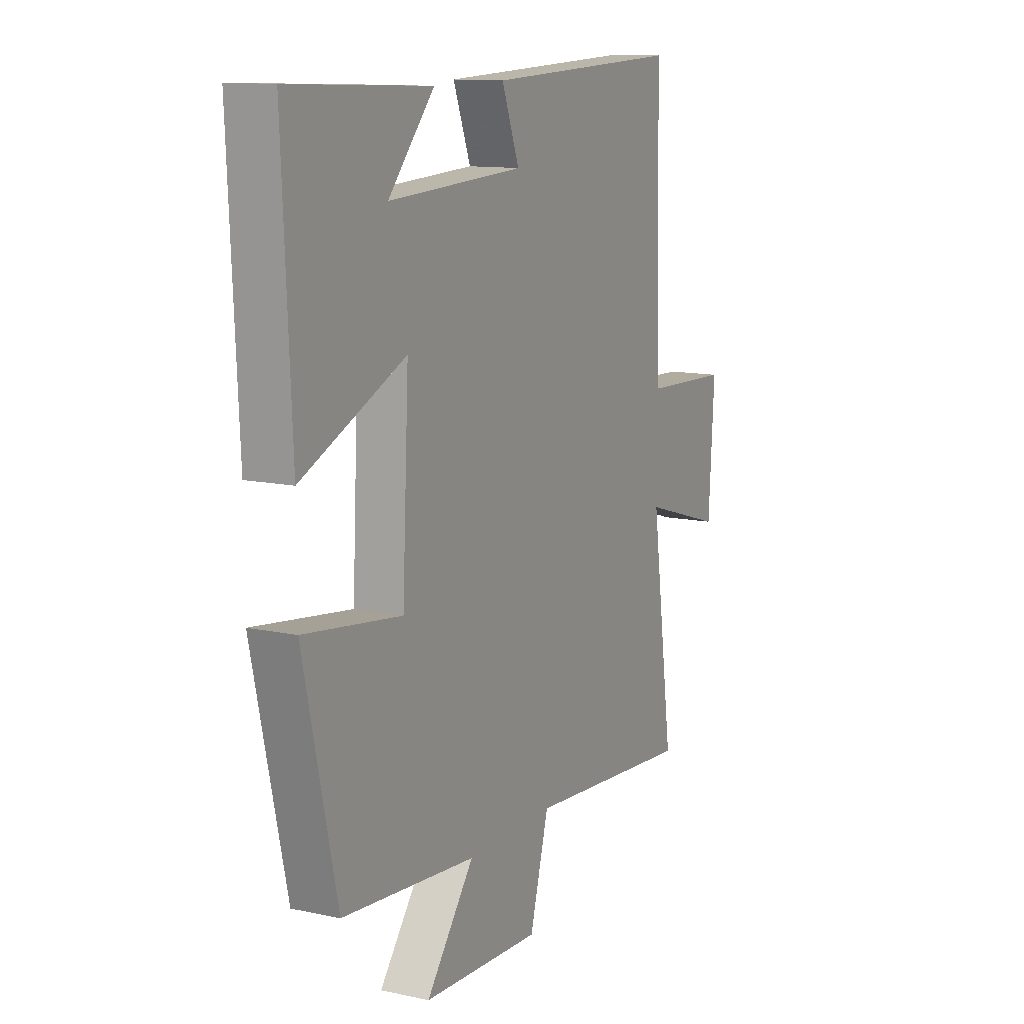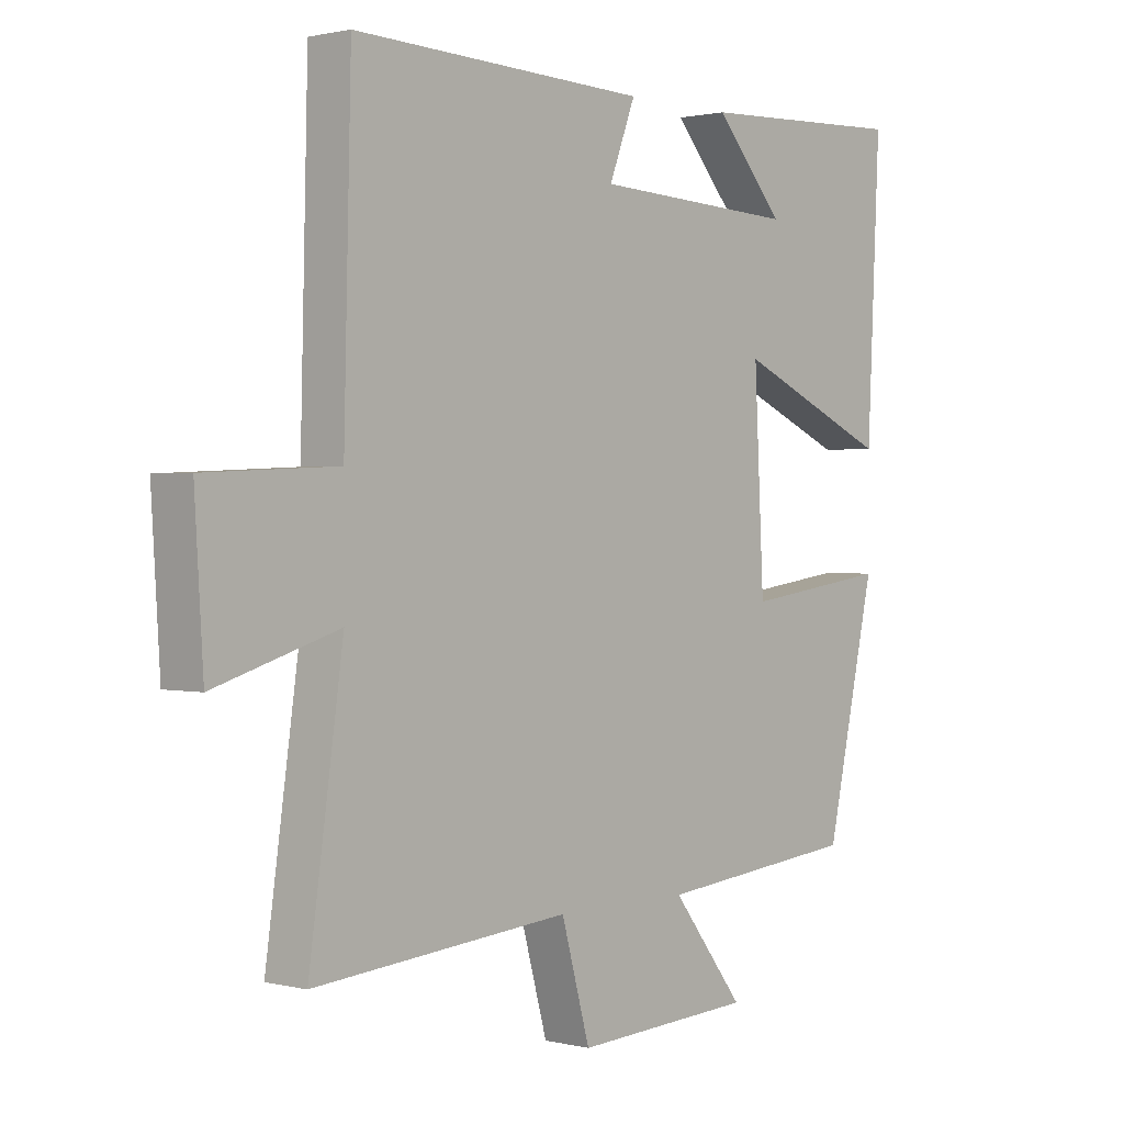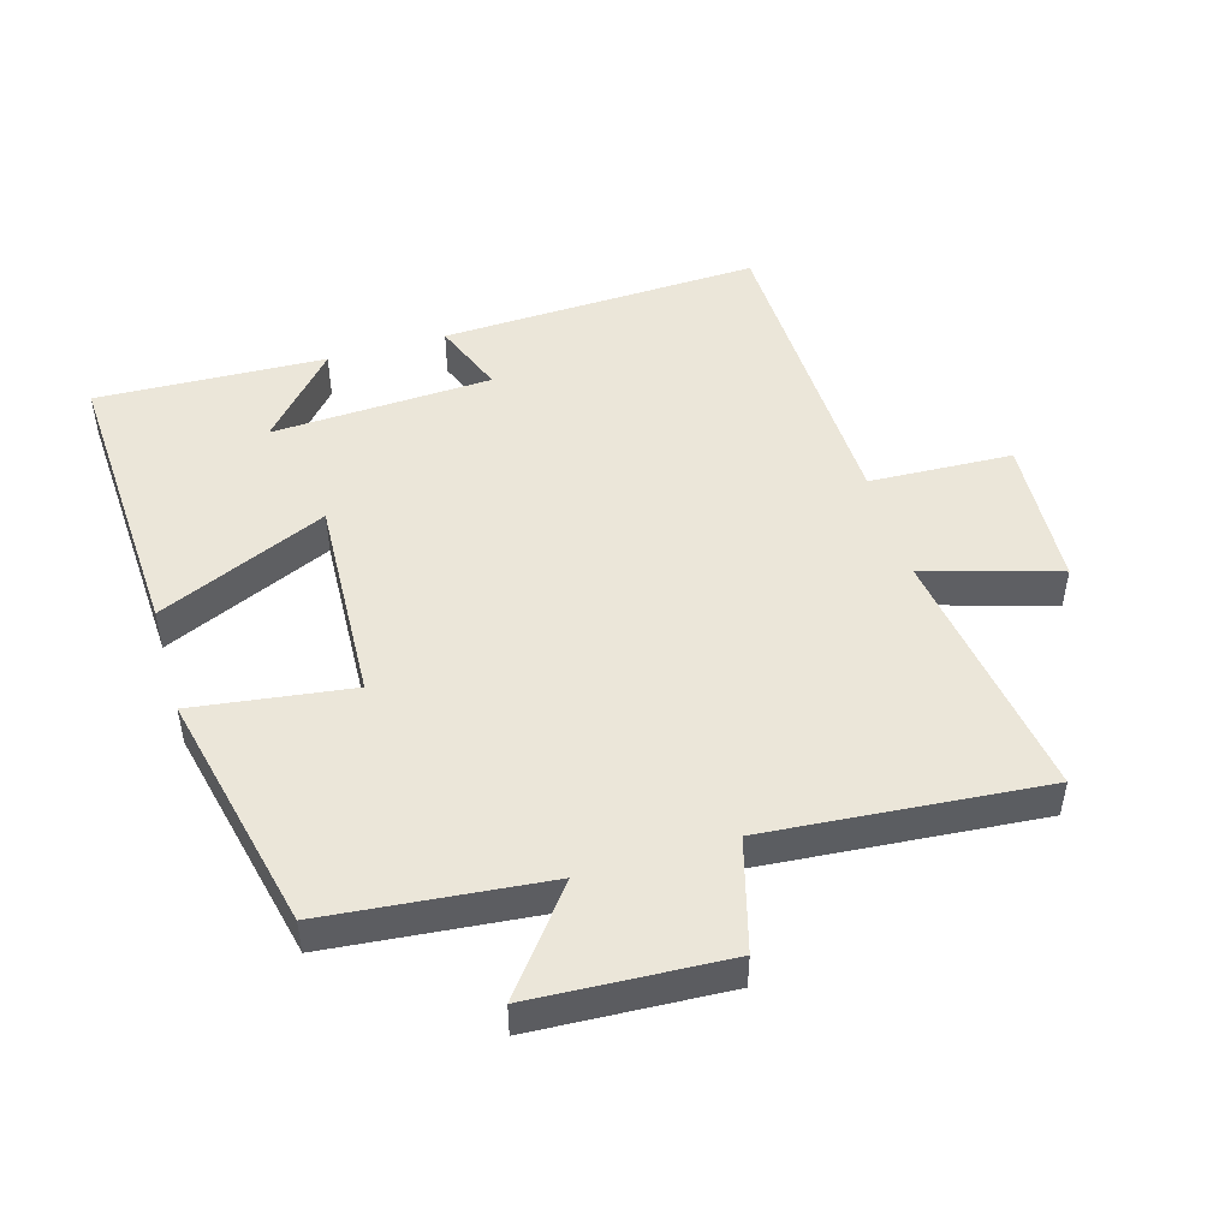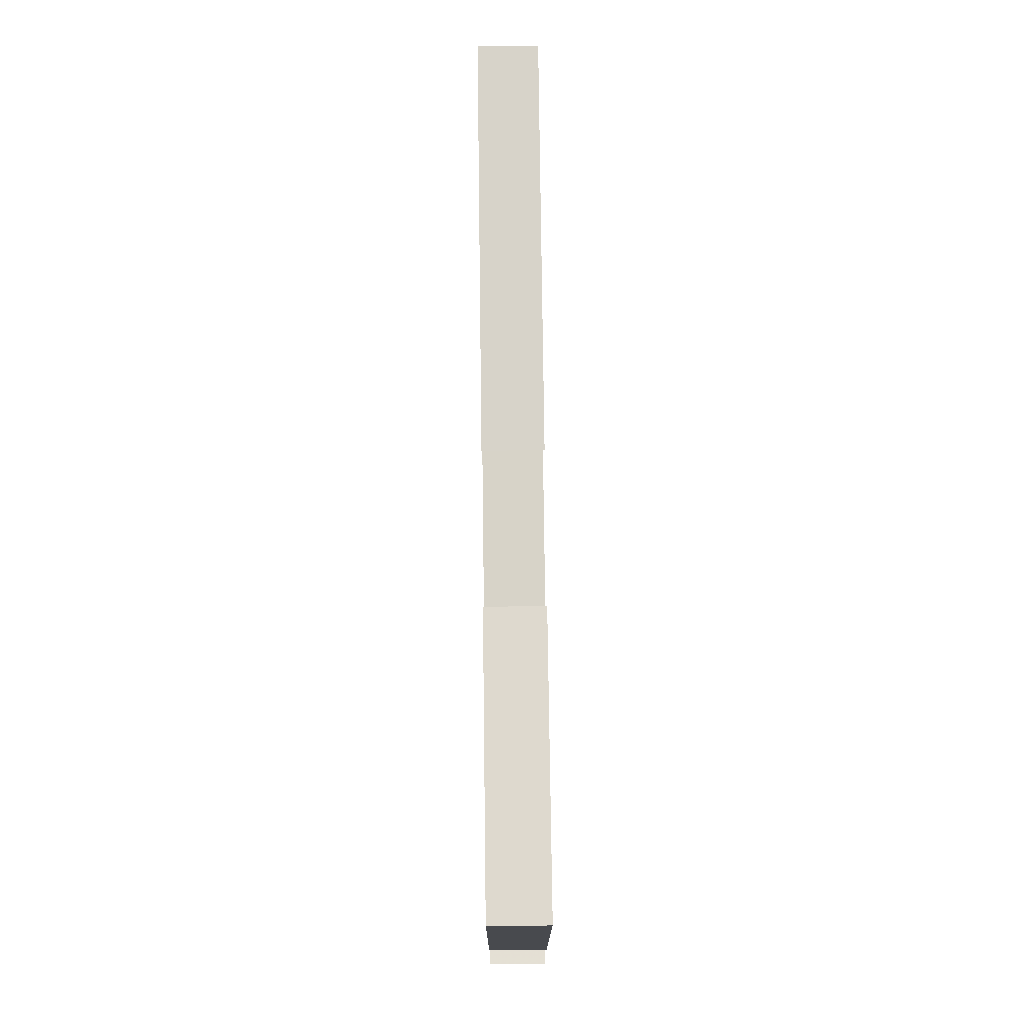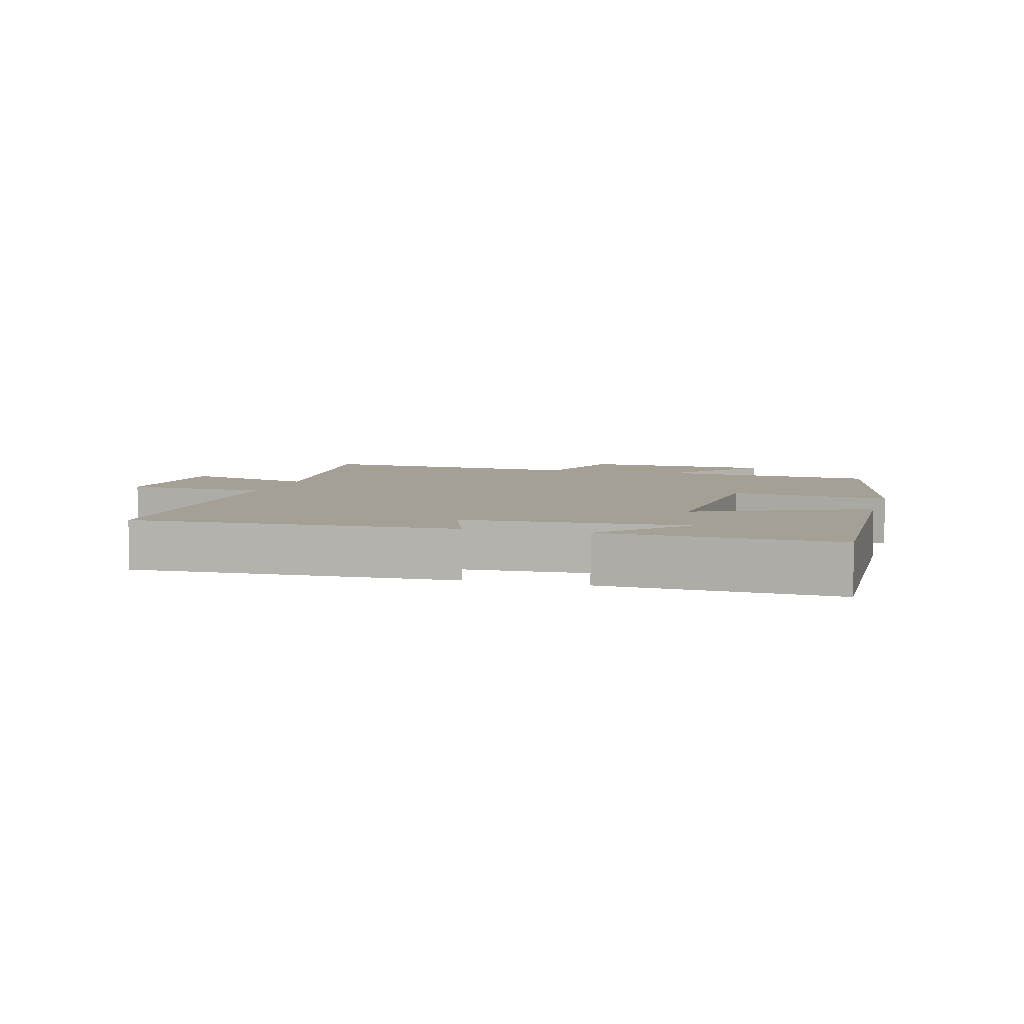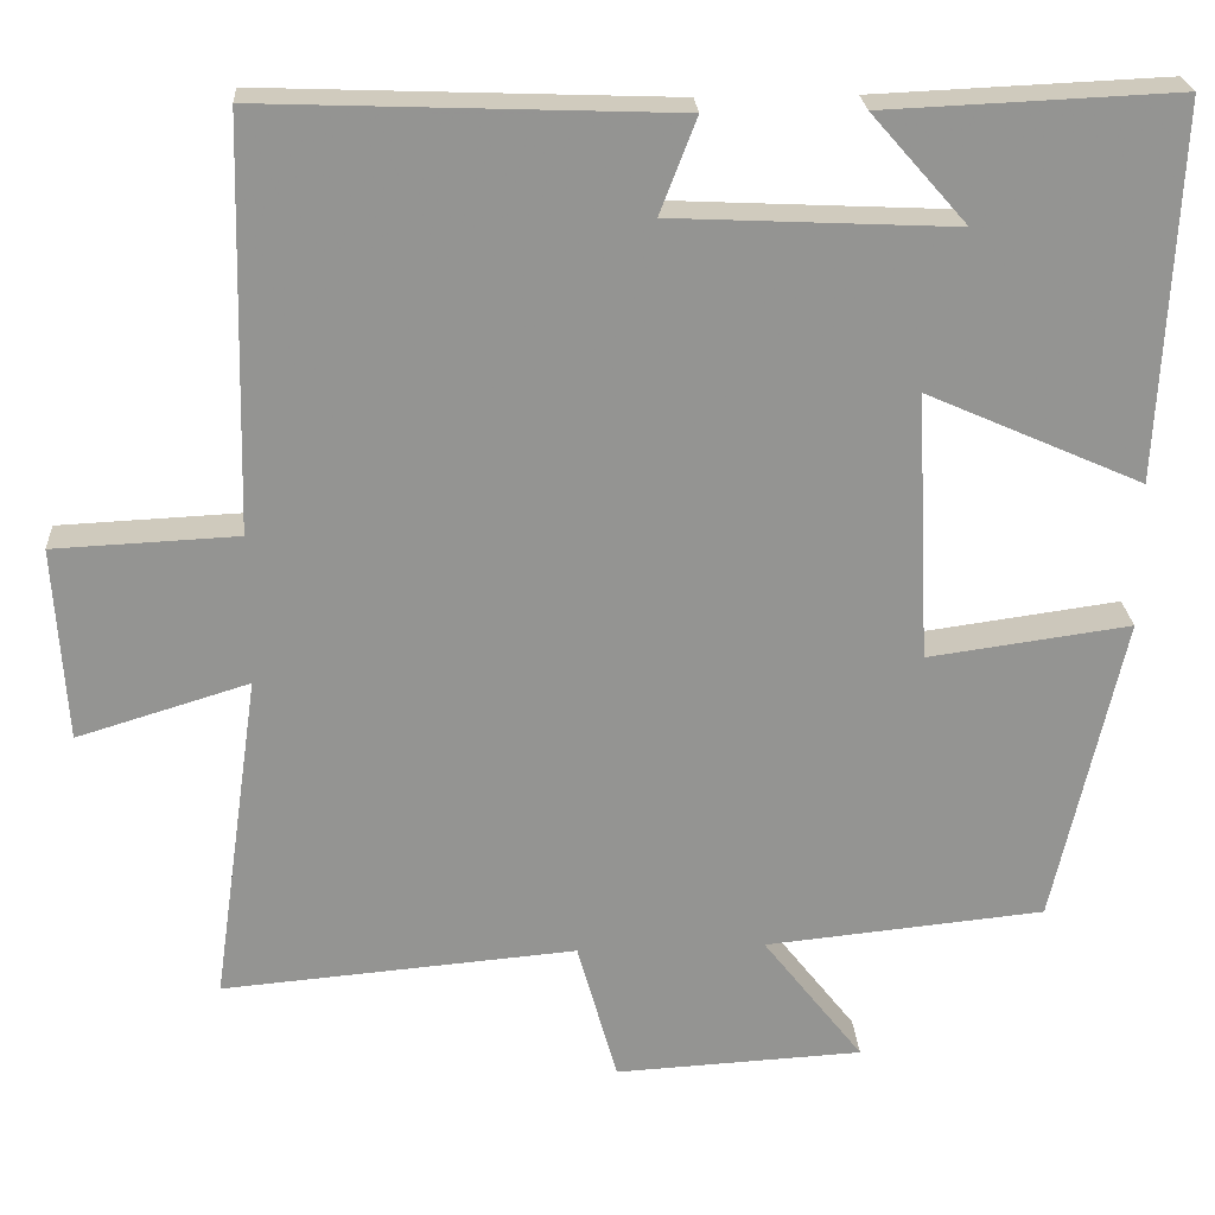
<metadata>
{"format":"obj","ext":"obj","renderer":"f3d","projection":"perspective","resolution":1024,"background":"white","views":[{"elev":12.2,"azim":117.1,"up":"+Z"},{"elev":1.0,"azim":-48.4,"up":"+Z"},{"elev":48.4,"azim":163.5,"up":"+Y"},{"elev":74.0,"azim":89.3,"up":"+Z"},{"elev":5.7,"azim":15.9,"up":"+Y"},{"elev":23.4,"azim":-3.6,"up":"+Z"}]}
</metadata>
<code>
v 0.418 0.07 -0.467
v 0.086 0.07 -0.5
v 0.205 0.07 -0.653
v -0.089 0.07 -0.669
v -0.136 0.07 -0.5
v -0.556 0.07 -0.536
v -0.5 0.07 -0.142
v -0.703 0.07 -0.204
v -0.717 0.07 0.026
v -0.5 0.07 0.036
v -0.488 0.07 0.518
v -0.004 0.07 0.5
v -0.047 0.07 0.388
v 0.287 0.07 0.372
v 0.174 0.07 0.5
v 0.521 0.07 0.515
v 0.5 0.07 0.073
v 0.244 0.07 0.186
v 0.26 0.07 -0.132
v 0.5 0.07 -0.099
v 0.418 0 -0.467
v 0.086 0 -0.5
v 0.205 0 -0.653
v -0.089 0 -0.669
v -0.136 0 -0.5
v -0.556 0 -0.536
v -0.5 0 -0.142
v -0.703 0 -0.204
v -0.717 0 0.026
v -0.5 0 0.036
v -0.488 0 0.518
v -0.004 0 0.5
v -0.047 0 0.388
v 0.287 0 0.372
v 0.174 0 0.5
v 0.521 0 0.515
v 0.5 0 0.073
v 0.244 0 0.186
v 0.26 0 -0.132
v 0.5 0 -0.099
f 19 20 1 2
f 18 19 2
f 16 17 18
f 14 15 16
f 14 16 18
f 13 14 18
f 10 11 12 13
f 10 13 18 2
f 7 8 9 10
f 5 6 7
f 10 2 3
f 7 10 3
f 5 7 3
f 3 4 5
f 22 21 40 39
f 22 39 38
f 38 37 36
f 36 35 34
f 38 36 34
f 38 34 33
f 33 32 31 30
f 22 38 33 30
f 30 29 28 27
f 27 26 25
f 23 22 30
f 23 30 27
f 23 27 25
f 25 24 23
f 1 21 22 2
f 2 22 23 3
f 3 23 24 4
f 4 24 25 5
f 5 25 26 6
f 6 26 27 7
f 7 27 28 8
f 8 28 29 9
f 9 29 30 10
f 10 30 31 11
f 11 31 32 12
f 12 32 33 13
f 13 33 34 14
f 14 34 35 15
f 15 35 36 16
f 16 36 37 17
f 17 37 38 18
f 18 38 39 19
f 19 39 40 20
f 20 40 21 1

</code>
